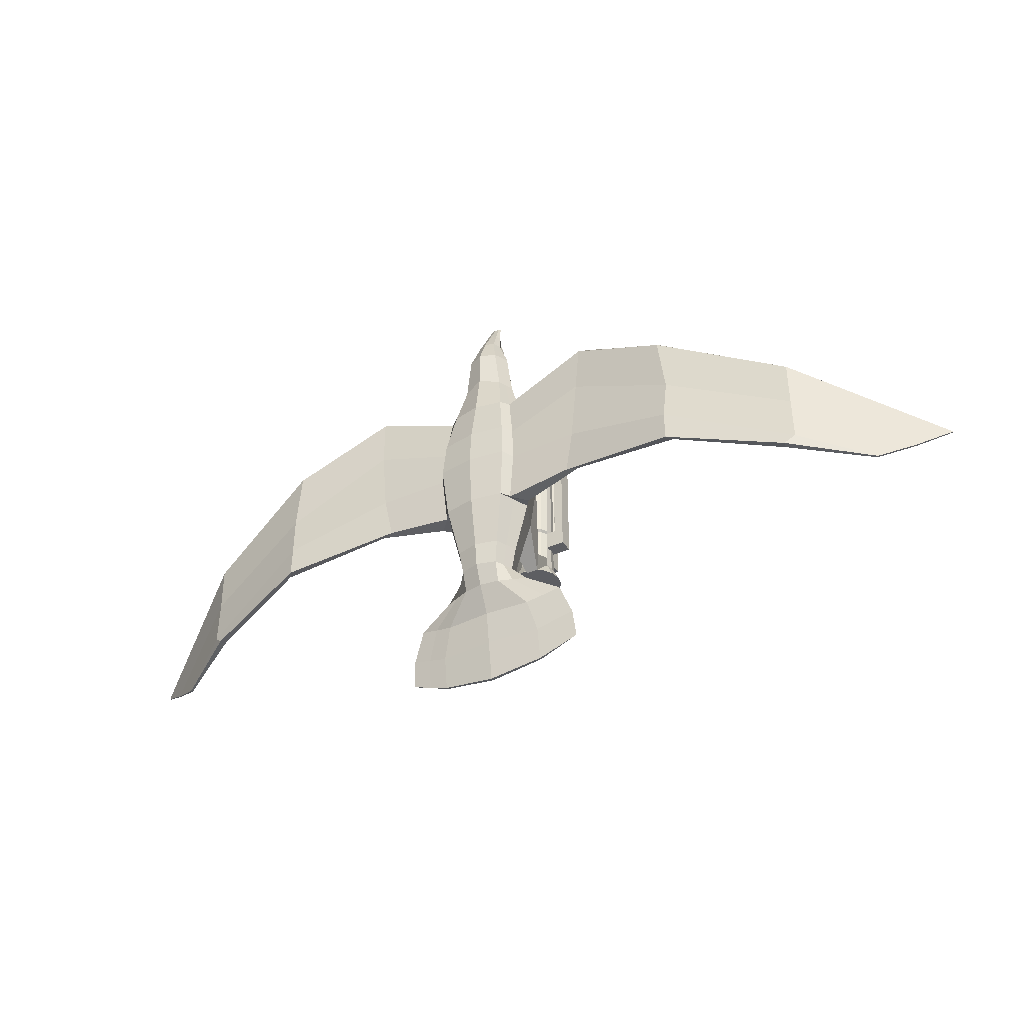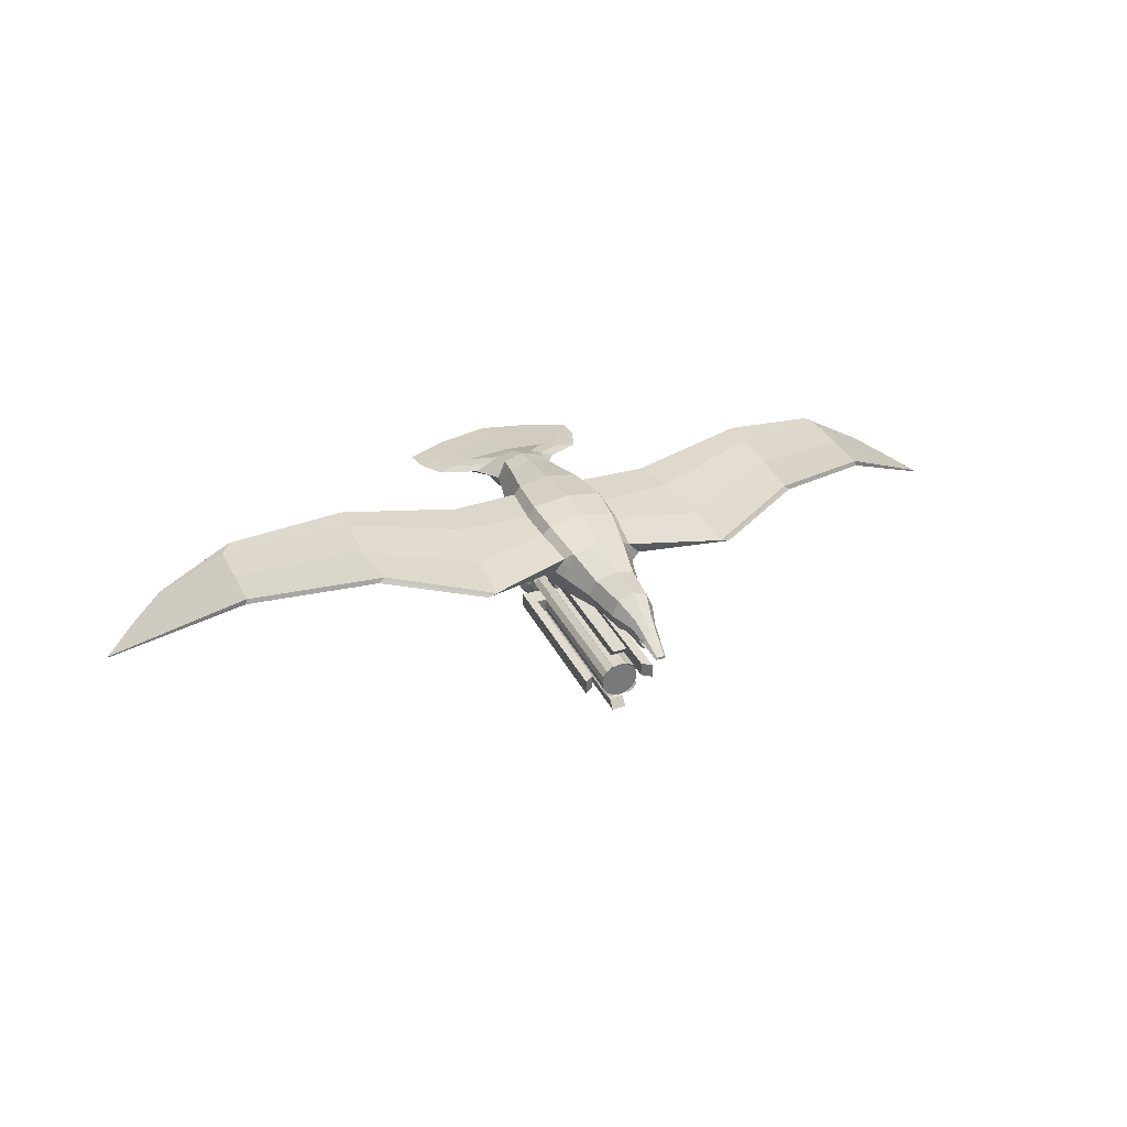
<metadata>
{"format":"obj","ext":"obj","renderer":"f3d","projection":"perspective","resolution":1024,"background":"white","views":[{"elev":-38.7,"azim":-150.2,"up":"+Z"},{"elev":33.4,"azim":-23.0,"up":"+Y"}]}
</metadata>
<code>
o Cylinder
v -0.3884 0.1609 2.31
v -0.5455 0.2259 -2.342
v -0.2972 0.2972 2.31
v -0.4175 0.4175 -2.342
v -0.1609 0.3884 2.31
v -0.2259 0.5455 -2.342
v -0.3884 0.1609 -2.012
v -0.3884 0.1609 -1.789
v -0.3884 0.1609 -1.065
v -0.2973 0.2972 -2.012
v -0.2973 0.2972 -1.789
v -0.2973 0.2972 -1.065
v -0.1609 0.3884 -2.012
v -0.1609 0.3884 -1.789
v -0.1609 0.3884 -1.065
v -0.3884 0.1609 -1.486
v -0.2973 0.2972 -1.486
v -0.1609 0.3884 -1.486
v -0.1609 0.8117 -1.065
v -0.1609 0.8117 -1.486
v -0.8194 0.1609 -1.065
v -0.8194 0.1609 -1.486
v -0.1609 0.6169 -1.486
v -0.1609 0.6169 -1.065
v -0.6092 0.1609 -1.486
v -0.6092 0.1609 -1.065
v -0.8194 0.1609 2.31
v -0.6092 0.1609 2.154
v -0.4181 0.1906 2.342
v -0.327 0.327 2.342
v -0.1906 0.4181 2.342
v -0.4181 0.1906 -1.012
v -0.327 0.327 -1.012
v -0.1906 0.4181 -1.012
v -0.1609 0.8117 2.31
v -0.1609 0.6169 2.154
v -0.4204 0 2.31
v -0.5904 0 -2.342
v -0.3884 -0.1609 2.31
v -0.5455 -0.2259 -2.342
v -0.2972 -0.2972 2.31
v -0.4175 -0.4175 -2.342
v -0.1609 -0.3884 2.31
v -0.2259 -0.5455 -2.342
v -0.4204 0 -2.012
v -0.4204 0 -1.789
v -0.4204 0 -1.065
v -0.3884 -0.1609 -2.012
v -0.3884 -0.1609 -1.789
v -0.3884 -0.1609 -1.065
v -0.2973 -0.2972 -2.012
v -0.2973 -0.2972 -1.789
v -0.2973 -0.2972 -1.065
v -0.1609 -0.3884 -2.012
v -0.1609 -0.3884 -1.789
v -0.1609 -0.3884 -1.065
v -0.4204 0 -1.486
v -0.3884 -0.1609 -1.486
v -0.2973 -0.2972 -1.486
v -0.1609 -0.3884 -1.486
v -0.1609 -0.8117 -1.065
v -0.1609 -0.8117 -1.486
v -0.8194 0 -1.065
v -0.8194 -0.1609 -1.065
v -0.8194 0 -1.486
v -0.8194 -0.1609 -1.486
v -0.1609 -0.6169 -1.486
v -0.1609 -0.6169 -1.065
v -0.6092 0 -1.486
v -0.6092 -0.1609 -1.486
v -0.6092 -0.1609 -1.065
v -0.6092 0 -1.065
v -0.8194 -0 2.31
v -0.8194 -0.1609 2.31
v -0.6092 -0.1609 2.154
v -0.6092 -0 2.154
v -0.4181 -0.1906 2.342
v -0.327 -0.327 2.342
v -0.1906 -0.4181 2.342
v -0.4181 -0.1906 -1.012
v -0.327 -0.327 -1.012
v -0.1906 -0.4181 -1.012
v -0.1609 -0.8117 2.31
v -0.1609 -0.6169 2.154
v -1.183 1.941 -6.032
v -0.03296 1.937 4.355
v -1.186 2.002 -6.039
v -0.08241 1.989 4.351
v -2.063 1.961 -5.707
v -0.1177 1.954 4.353
v -1.348 2.096 -4.603
v -0.6942 2.089 -3.947
v -0.4196 1.8 -3.544
v -0.4919 1.732 -3.03
v -0.7 1.524 -1.877
v -0.8041 1.422 -0.7449
v -0.7507 1.482 0.07177
v -0.6025 1.663 1.057
v -0.4435 1.87 1.997
v -0.3365 1.918 2.923
v -0.1874 2.035 3.492
v -0.9887 2.233 -4.618
v -0.4134 2.512 -3.998
v -0.4231 2.644 -3.544
v -0.4919 2.715 -3.03
v -0.6989 2.918 -1.877
v -0.8041 3.025 -0.7449
v -0.7507 2.965 0.07177
v -0.6025 2.783 1.057
v -0.4506 2.574 1.934
v -0.3365 2.59 2.881
v -0.1874 2.409 3.467
v -1.758 2.14 -4.435
v -1 2.258 -3.97
v -0.6022 2.218 -3.544
v -0.7027 2.224 -3.03
v -1.004 2.215 -1.877
v -1.148 2.222 -0.7449
v -1.068 2.224 0.07177
v -0.8452 2.217 1.057
v -0.6017 2.222 1.935
v -0.4808 2.254 2.902
v -0.2677 2.222 3.48
v -1.395 2.005 -5.317
v -1.179 2.109 -5.329
v -2.016 2.04 -5.106
v -1.185 1.971 -6.036
v -0.1684 0.7548 -2.114
v -0.4813 0.7548 -2.114
v -0.4408 0.7548 -2.555
v -0.1684 0.7548 -2.555
v -0.262 1.978 3.209
v -0.262 2.501 3.173
v -0.3743 2.239 3.191
v -0.03099 1.94 4.078
v -0.04332 1.934 4.079
v -1.625 1.981 -5.873
v -0.1001 1.971 4.352
v -1.374 2.184 -4.526
v -0.7093 2.386 -3.984
v -0.5133 2.431 -3.544
v -0.5973 2.47 -3.03
v -0.8511 2.562 -1.877
v -5.15 2.819 -0.5688
v -7.62 2.157 -1.701
v -0.7235 2.498 1.057
v -0.5262 2.398 1.935
v -0.4086 2.422 2.892
v -0.2276 2.315 3.473
v -1.598 2.074 -5.217
v -0.3181 2.37 3.182
v -9.08 1.373 -3.164
v -9.822 0.9138 -2.824
v -10.54 0.4605 -2.421
v -9.056 1.333 -3.164
v -9.799 0.8766 -2.824
v -10.52 0.4324 -2.421
v -9.068 1.353 -3.164
v -9.81 0.8952 -2.824
v -10.53 0.4465 -2.421
v -2.921 2.687 0.6002
v -1.228 2.403 0.02214
v -1.141 2.388 -1.898
v -2.591 2.689 -1.753
v -5.075 2.938 -2.146
v -7.39 2.3 -2.892
v -7.652 2.21 -0.6918
v -5.005 2.928 0.6898
v -2.91 2.671 1.764
v -1.025 2.388 0.9972
v -0.9905 2.552 -1.898
v -2.465 2.731 -1.753
v -5.018 3.016 -2.146
v -7.403 2.374 -2.892
v -7.416 2.448 -2.892
v -4.961 3.094 -2.146
v -2.34 2.772 -1.753
v -0.8407 2.72 -1.898
v -0.7842 2.657 0.9972
v -7.62 2.341 -0.6918
v -7.636 2.276 -0.6918
v -4.938 2.987 0.6898
v -2.807 2.694 1.764
v -0.904 2.522 0.9972
v -7.611 2.162 -2.68
v -5.094 2.902 -1.493
v -2.811 2.696 -0.8061
v -1.293 2.397 -0.7864
v -0.9147 2.749 0.02214
v -2.65 2.813 0.6002
v -5.011 3.003 -0.5688
v -7.624 2.329 -1.701
v -0.9516 2.773 -0.7864
v -2.52 2.821 -0.8061
v -4.953 3.09 -1.493
v -7.637 2.336 -2.68
v -2.704 2.731 1.764
v -4.872 3.046 0.6898
v 0.3884 0.1609 2.31
v 0.5455 0.2259 -2.342
v 0.2973 0.2972 2.31
v 0.4175 0.4175 -2.342
v 0.1609 0.3884 2.31
v 0.2259 0.5455 -2.342
v 0 0.4204 2.31
v -0 0.5904 -2.342
v 0.3884 0.1609 -2.012
v 0.3884 0.1609 -1.789
v 0.3884 0.1609 -1.065
v 0.2972 0.2972 -2.012
v 0.2972 0.2972 -1.789
v 0.2972 0.2972 -1.065
v 0.1609 0.3884 -2.012
v 0.1609 0.3884 -1.789
v 0.1609 0.3884 -1.065
v -0 0.4204 -2.012
v -0 0.4204 -1.789
v -0 0.4204 -1.065
v 0.3884 0.1609 -1.486
v 0.2972 0.2972 -1.486
v 0.1609 0.3884 -1.486
v -0 0.4204 -1.486
v 0.1609 0.8117 -1.065
v -0 0.8117 -1.065
v 0.1609 0.8117 -1.486
v -0 0.8117 -1.486
v 0.8194 0.1609 -1.065
v 0.8194 0.1609 -1.486
v -0 0.6169 -1.486
v 0.1609 0.6169 -1.486
v 0.1609 0.6169 -1.065
v -0 0.6169 -1.065
v 0.6092 0.1609 -1.486
v 0.6092 0.1609 -1.065
v 0.8194 0.1609 2.31
v 0.6092 0.1609 2.154
v 0.4181 0.1906 2.342
v 0.327 0.327 2.342
v 0.1906 0.4181 2.342
v 0.4181 0.1906 -1.012
v 0.327 0.327 -1.012
v 0.1906 0.4181 -1.012
v 0.1609 0.8117 2.31
v 0 0.8117 2.31
v 0.1609 0.6169 2.154
v 0 0.6169 2.154
v 0.4204 0 2.31
v 0.5904 0 -2.342
v 0.3884 -0.1609 2.31
v 0.5455 -0.2259 -2.342
v 0.2973 -0.2972 2.31
v 0.4175 -0.4175 -2.342
v 0.1609 -0.3884 2.31
v 0.2259 -0.5455 -2.342
v 0 -0.4204 2.31
v -0 -0.5904 -2.342
v 0.4204 0 -2.012
v 0.4204 0 -1.789
v 0.4204 0 -1.065
v 0.3884 -0.1609 -2.012
v 0.3884 -0.1609 -1.789
v 0.3884 -0.1609 -1.065
v 0.2972 -0.2972 -2.012
v 0.2972 -0.2972 -1.789
v 0.2972 -0.2972 -1.065
v 0.1609 -0.3884 -2.012
v 0.1609 -0.3884 -1.789
v 0.1609 -0.3884 -1.065
v -0 -0.4204 -2.012
v -0 -0.4204 -1.789
v -0 -0.4204 -1.065
v 0.4204 0 -1.486
v 0.3884 -0.1609 -1.486
v 0.2972 -0.2972 -1.486
v 0.1609 -0.3884 -1.486
v -0 -0.4204 -1.486
v 0.1609 -0.8117 -1.065
v -0 -0.8117 -1.065
v 0.1609 -0.8117 -1.486
v -0 -0.8117 -1.486
v 0.8194 0 -1.065
v 0.8194 -0.1609 -1.065
v 0.8194 0 -1.486
v 0.8194 -0.1609 -1.486
v -0 -0.6169 -1.486
v 0.1609 -0.6169 -1.486
v 0.1609 -0.6169 -1.065
v -0 -0.6169 -1.065
v 0.6092 0 -1.486
v 0.6092 -0.1609 -1.486
v 0.6092 -0.1609 -1.065
v 0.6092 0 -1.065
v 0.8194 -0 2.31
v 0.8194 -0.1609 2.31
v 0.6092 -0.1609 2.154
v 0.6092 -0 2.154
v 0.4181 -0.1906 2.342
v 0.327 -0.327 2.342
v 0.1906 -0.4181 2.342
v 0.4181 -0.1906 -1.012
v 0.327 -0.327 -1.012
v 0.1906 -0.4181 -1.012
v 0.1609 -0.8117 2.31
v 0 -0.8117 2.31
v 0.1609 -0.6169 2.154
v 0 -0.6169 2.154
v 1.183 1.941 -6.032
v 0.03297 1.937 4.355
v 1.186 2.002 -6.039
v 0.08241 1.989 4.351
v 2.063 1.961 -5.707
v 0.1177 1.954 4.353
v 1.348 2.096 -4.603
v 0.6942 2.089 -3.947
v 0.4196 1.8 -3.544
v 0.4919 1.732 -3.03
v 0.7 1.524 -1.877
v 0.8041 1.422 -0.7449
v 0.7507 1.482 0.07177
v 0.6025 1.663 1.057
v 0.4435 1.87 1.997
v 0.3365 1.918 2.923
v 0.1874 2.035 3.492
v 0.9887 2.233 -4.618
v 0.4134 2.512 -3.998
v 0.4231 2.644 -3.544
v 0.4919 2.715 -3.03
v 0.6989 2.918 -1.877
v 0.8041 3.025 -0.7449
v 0.7507 2.965 0.07177
v 0.6025 2.783 1.057
v 0.4506 2.574 1.934
v 0.3365 2.59 2.881
v 0.1874 2.409 3.467
v 1.758 2.14 -4.435
v 1 2.258 -3.97
v 0.6022 2.218 -3.544
v 0.7027 2.224 -3.03
v 1.004 2.215 -1.877
v 1.148 2.222 -0.7449
v 1.068 2.224 0.07177
v 0.8452 2.217 1.057
v 0.6017 2.222 1.935
v 0.4808 2.254 2.902
v 0.2677 2.222 3.48
v 1.395 2.005 -5.317
v 1.179 2.109 -5.329
v 2.016 2.04 -5.106
v 1.185 1.971 -6.036
v 0.1684 0.7548 -2.114
v 0.4813 0.7548 -2.114
v 0.4408 0.7548 -2.555
v 0.1684 0.7548 -2.555
v -1.1e-05 1.976 -6.209
v 1e-06 1.949 4.354
v -8e-06 2.063 -6.22
v 1e-06 2.004 4.35
v -9e-06 2.02 -6.215
v 1e-06 1.979 4.352
v -1e-06 2.145 -4.6
v -1e-06 1.947 -3.937
v -1e-06 1.673 -3.544
v -0 1.595 -3.03
v -0 1.364 -1.877
v -0 1.251 -0.7449
v 0 1.318 0.07177
v 0 1.519 1.057
v 0 1.733 2.054
v 1e-06 1.832 2.929
v 1e-06 1.954 3.498
v 1e-06 2.489 3.462
v 1e-06 2.734 2.873
v 0 2.741 2.059
v 0 2.904 1.057
v 0 3.083 0.07177
v 0 3.142 -0.7449
v -0 3.042 -1.877
v -0 2.837 -3.03
v -0 2.768 -3.544
v -1e-06 2.587 -4.004
v -1e-06 2.298 -4.62
v -1e-06 2.194 -5.331
v -2e-06 2.07 -5.315
v 1e-06 1.895 3.214
v 1e-06 2.613 3.166
v 0.262 1.978 3.209
v 0.262 2.501 3.173
v 0.3743 2.239 3.191
v 0.03099 1.94 4.078
v 1e-06 1.927 4.079
v 1e-06 1.92 4.08
v 0.04332 1.934 4.079
v 1e-06 1.991 4.351
v 1.625 1.981 -5.873
v 0.1001 1.971 4.352
v 1.374 2.184 -4.526
v 0.7093 2.386 -3.984
v 0.5133 2.431 -3.544
v 0.5973 2.47 -3.03
v 0.8511 2.562 -1.877
v 5.15 2.819 -0.5688
v 7.62 2.157 -1.701
v 0.7235 2.498 1.057
v 0.5262 2.398 1.935
v 0.4086 2.422 2.892
v 0.2276 2.315 3.473
v 1.598 2.074 -5.217
v 0.3181 2.37 3.182
v 9.08 1.373 -3.164
v 9.822 0.9138 -2.824
v 10.54 0.4605 -2.421
v 9.056 1.333 -3.164
v 9.799 0.8766 -2.824
v 10.52 0.4324 -2.421
v 9.068 1.353 -3.164
v 9.81 0.8952 -2.824
v 10.53 0.4465 -2.421
v 2.921 2.687 0.6002
v 1.228 2.403 0.02213
v 1.141 2.388 -1.898
v 2.591 2.689 -1.753
v 5.075 2.938 -2.146
v 7.39 2.3 -2.892
v 7.652 2.21 -0.6918
v 5.005 2.928 0.6898
v 2.91 2.671 1.764
v 1.025 2.388 0.9972
v 0.9905 2.552 -1.898
v 2.465 2.731 -1.753
v 5.018 3.016 -2.146
v 7.403 2.374 -2.892
v 7.416 2.448 -2.892
v 4.961 3.094 -2.146
v 2.34 2.772 -1.753
v 0.8407 2.72 -1.898
v 0.7842 2.657 0.9972
v 7.62 2.341 -0.6918
v 7.636 2.276 -0.6918
v 4.938 2.987 0.6898
v 2.807 2.694 1.764
v 0.904 2.522 0.9972
v 7.611 2.162 -2.68
v 5.094 2.902 -1.493
v 2.811 2.696 -0.8061
v 1.293 2.397 -0.7864
v 0.9147 2.749 0.02214
v 2.65 2.813 0.6002
v 5.011 3.003 -0.5688
v 7.624 2.329 -1.701
v 0.9516 2.773 -0.7864
v 2.52 2.821 -0.8061
v 4.953 3.09 -1.493
v 7.637 2.336 -2.68
v 2.704 2.731 1.764
v 4.872 3.046 0.6898
v 1e-06 1.802 3.692
v -0.1432 1.848 3.689
v -0.1024 1.877 3.818
v 1e-06 1.833 3.821
v 0.1432 1.848 3.689
v 0.1024 1.877 3.818
v 1e-06 1.952 3.926
v 1e-06 2.246 3.906
v -0.1102 1.986 3.924
v -0.1349 2.199 3.909
v -0.1927 2.088 3.917
v -0.1638 2.143 3.913
v 0.1102 1.986 3.924
v 0.1349 2.199 3.909
v 0.1927 2.088 3.917
v 0.1638 2.143 3.913
f 45 7 2 38
f 7 10 4 2
f 10 13 6 4
f 13 216 206 6
f 37 1 9 47
f 57 16 8 46
f 46 8 7 45
f 9 32 33 12
f 16 17 11 8
f 12 33 34 15
f 17 18 14 11
f 11 14 13 10
f 5 205 218 15
f 18 222 217 14
f 14 217 216 13
f 69 65 22 25
f 9 12 17 16
f 12 15 18 17
f 23 20 226 229
f 19 224 226 20
f 24 19 20 23
f 63 21 22 65
f 25 22 21 26
f 26 28 76 72
f 18 23 229 222
f 15 24 23 18
f 218 232 24 15
f 57 69 25 16
f 16 25 26 9
f 9 26 72 47
f 232 246 36 24
f 28 27 73 76
f 21 27 28 26
f 63 73 27 21
f 29 30 33 32
f 30 31 34 33
f 15 34 31 5
f 5 31 30 3
f 3 30 29 1
f 1 29 32 9
f 244 35 36 246
f 24 36 35 19
f 19 35 244 224
f 45 38 40 48
f 48 40 42 51
f 51 42 44 54
f 54 44 256 269
f 37 47 50 39
f 57 46 49 58
f 46 45 48 49
f 50 53 81 80
f 58 49 52 59
f 49 48 51 52
f 53 56 82 81
f 59 52 55 60
f 52 51 54 55
f 43 56 271 255
f 60 55 270 276
f 55 54 269 270
f 69 70 66 65
f 50 58 59 53
f 53 59 60 56
f 67 285 280 62
f 61 62 280 278
f 68 67 62 61
f 63 65 66 64
f 70 71 64 66
f 71 72 76 75
f 60 276 285 67
f 56 60 67 68
f 271 56 68 288
f 57 58 70 69
f 58 50 71 70
f 50 47 72 71
f 288 68 84 306
f 75 76 73 74
f 64 71 75 74
f 63 64 74 73
f 77 80 81 78
f 78 81 82 79
f 56 43 79 82
f 43 41 78 79
f 41 39 77 78
f 39 50 80 77
f 304 306 84 83
f 68 61 83 84
f 61 278 304 83
f 462 355 86 464
f 463 465 88 357
f 85 127 358 354
f 467 138 88 465
f 138 393 357 88
f 87 356 358 127
f 464 86 90 466
f 86 355 359 90
f 383 360 91 124
f 360 361 92 91
f 361 362 93 92
f 362 363 94 93
f 363 364 95 94
f 365 366 97 96
f 366 367 98 97
f 367 368 99 98
f 368 369 100 99
f 457 456 391 136
f 382 125 102 381
f 381 102 103 380
f 380 103 104 379
f 379 104 105 378
f 378 105 106 377
f 377 106 107 376
f 376 107 108 375
f 375 108 109 374
f 374 109 110 373
f 373 110 111 372
f 385 133 112 371
f 150 139 102 125
f 139 140 103 102
f 140 141 104 103
f 141 142 105 104
f 142 143 106 105
f 185 145 156 155
f 145 167 157 156
f 453 409 432
f 146 147 110 109
f 147 148 111 110
f 151 149 112 133
f 124 91 113 126
f 91 92 114 113
f 92 93 115 114
f 93 94 116 115
f 94 95 117 116
f 95 96 118 117
f 96 97 119 118
f 97 98 120 119
f 98 99 121 120
f 99 100 122 121
f 132 101 123 134
f 354 383 124 85
f 356 87 125 382
f 137 150 125 87
f 85 124 126 89
f 87 127 89 137
f 85 89 127
f 365 96 129 128
f 95 364 131 130
f 96 95 130 129
f 364 365 128 131
f 369 384 132 100
f 372 111 133 385
f 148 151 133 111
f 100 132 134 122
f 391 390 135 136
f 458 457 136 135
f 459 458 135 390
f 466 90 138 467
f 90 359 393 138
f 126 113 139 150
f 113 114 140 139
f 114 115 141 140
f 115 116 142 141
f 116 117 143 142
f 167 181 160 157
f 449 410 409 453
f 181 180 154 160
f 120 121 147 146
f 121 122 148 147
f 134 123 149 151
f 89 126 150 137
f 2 4 6 206 204 202 200 248 250 252 254 256 44 42 40 38
f 122 134 151 148
f 423 412 442
f 158 159 153 152
f 159 160 154 153
f 412 415 416 413
f 155 156 159 158
f 156 157 160 159
f 415 409 410 416
f 180 192 153 154
f 192 196 152 153
f 442 412 413 402
f 118 119 162 188
f 188 162 161 187
f 187 161 144 186
f 186 144 145 185
f 119 120 170 162
f 162 170 169 161
f 161 169 168 144
f 144 168 167 145
f 143 117 163 171
f 171 163 164 172
f 172 164 165 173
f 173 165 166 174
f 120 146 184 170
f 170 184 183 169
f 169 183 182 168
f 168 182 181 167
f 106 143 171 178
f 178 171 172 177
f 177 172 173 176
f 176 173 174 175
f 146 109 179 184
f 182 198 180 181
f 117 118 188 163
f 163 188 187 164
f 164 187 186 165
f 165 186 185 166
f 109 108 189 179
f 179 189 190 197
f 108 107 193 189
f 189 193 194 190
f 190 194 195 191
f 191 195 196 192
f 107 106 178 193
f 193 178 177 194
f 194 177 176 195
f 195 176 175 196
f 131 128 11 10
f 129 130 7 8
f 130 131 10 7
f 128 129 8 11
f 184 179 197 183
f 183 197 198 182
f 197 190 191 198
f 198 191 192 180
f 257 248 200 207
f 207 200 202 210
f 210 202 204 213
f 213 204 206 216
f 247 259 209 199
f 272 258 208 219
f 258 257 207 208
f 209 212 241 240
f 219 208 211 220
f 212 215 242 241
f 220 211 214 221
f 211 210 213 214
f 203 215 218 205
f 221 214 217 222
f 214 213 216 217
f 289 233 228 283
f 209 219 220 212
f 212 220 221 215
f 230 229 226 225
f 223 225 226 224
f 231 230 225 223
f 281 283 228 227
f 233 234 227 228
f 234 292 296 236
f 221 222 229 230
f 215 221 230 231
f 218 215 231 232
f 272 219 233 289
f 219 209 234 233
f 209 259 292 234
f 232 231 245 246
f 236 296 293 235
f 227 234 236 235
f 281 227 235 293
f 237 240 241 238
f 238 241 242 239
f 215 203 239 242
f 203 201 238 239
f 201 199 237 238
f 199 209 240 237
f 244 246 245 243
f 231 223 243 245
f 223 224 244 243
f 257 260 250 248
f 260 263 252 250
f 263 266 254 252
f 266 269 256 254
f 247 249 262 259
f 272 273 261 258
f 258 261 260 257
f 262 300 301 265
f 273 274 264 261
f 261 264 263 260
f 265 301 302 268
f 274 275 267 264
f 264 267 266 263
f 253 255 271 268
f 275 276 270 267
f 267 270 269 266
f 289 283 284 290
f 262 265 274 273
f 265 268 275 274
f 286 279 280 285
f 277 278 280 279
f 287 277 279 286
f 281 282 284 283
f 290 284 282 291
f 291 295 296 292
f 275 286 285 276
f 268 287 286 275
f 271 288 287 268
f 272 289 290 273
f 273 290 291 262
f 262 291 292 259
f 288 306 305 287
f 295 294 293 296
f 282 294 295 291
f 281 293 294 282
f 297 298 301 300
f 298 299 302 301
f 268 302 299 253
f 253 299 298 251
f 251 298 297 249
f 249 297 300 262
f 304 303 305 306
f 287 305 303 277
f 277 303 304 278
f 462 468 308 355
f 463 357 310 469
f 307 354 358 349
f 471 469 310 395
f 395 310 357 393
f 309 349 358 356
f 468 470 312 308
f 308 312 359 355
f 383 346 313 360
f 360 313 314 361
f 361 314 315 362
f 362 315 316 363
f 363 316 317 364
f 365 318 319 366
f 366 319 320 367
f 367 320 321 368
f 368 321 322 369
f 460 392 391 456
f 382 381 324 347
f 381 380 325 324
f 380 379 326 325
f 379 378 327 326
f 378 377 328 327
f 377 376 329 328
f 376 375 330 329
f 375 374 331 330
f 374 373 332 331
f 373 372 333 332
f 385 371 334 387
f 407 347 324 396
f 396 324 325 397
f 397 325 326 398
f 398 326 327 399
f 399 327 328 400
f 402 413 414 424
f 431 415 412 423
f 403 331 332 404
f 404 332 333 405
f 408 387 334 406
f 346 348 335 313
f 313 335 336 314
f 314 336 337 315
f 315 337 338 316
f 316 338 339 317
f 317 339 340 318
f 318 340 341 319
f 319 341 342 320
f 320 342 343 321
f 321 343 344 322
f 386 388 345 323
f 354 307 346 383
f 356 382 347 309
f 394 309 347 407
f 307 311 348 346
f 309 394 311 349
f 307 349 311
f 365 350 351 318
f 317 352 353 364
f 318 351 352 317
f 364 353 350 365
f 369 322 386 384
f 372 385 387 333
f 405 333 387 408
f 322 344 388 386
f 391 392 389 390
f 461 389 392 460
f 459 390 389 461
f 470 471 395 312
f 312 395 393 359
f 348 407 396 335
f 335 396 397 336
f 336 397 398 337
f 337 398 399 338
f 338 399 400 339
f 424 414 417 438
f 432 409 415 431
f 438 417 411 437
f 342 403 404 343
f 343 404 405 344
f 388 408 406 345
f 311 394 407 348
f 37 39 41 43 255 253 251 249 247 199 201 203 205 5 3 1
f 344 405 408 388
f 416 410 411 417
f 413 416 417 414
f 437 411 410 449
f 340 445 419 341
f 445 444 418 419
f 444 443 401 418
f 443 442 402 401
f 341 419 427 342
f 419 418 426 427
f 418 401 425 426
f 401 402 424 425
f 400 428 420 339
f 428 429 421 420
f 429 430 422 421
f 430 431 423 422
f 342 427 441 403
f 427 426 440 441
f 426 425 439 440
f 425 424 438 439
f 328 435 428 400
f 435 434 429 428
f 434 433 430 429
f 433 432 431 430
f 403 441 436 331
f 439 438 437 455
f 339 420 445 340
f 420 421 444 445
f 421 422 443 444
f 422 423 442 443
f 331 436 446 330
f 436 454 447 446
f 330 446 450 329
f 446 447 451 450
f 447 448 452 451
f 448 449 453 452
f 329 450 435 328
f 450 451 434 435
f 451 452 433 434
f 452 453 432 433
f 353 210 211 350
f 351 208 207 352
f 352 207 210 353
f 350 211 208 351
f 441 440 454 436
f 440 439 455 454
f 454 455 448 447
f 455 437 449 448
f 174 166 155 158
f 175 174 158 152
f 166 185 155
f 196 175 152
f 370 459 461 323
f 323 461 460 386
f 386 460 456 384
f 370 101 458 459
f 101 132 457 458
f 132 384 456 457
f 345 406 471 470
f 323 345 470 468
f 406 334 469 471
f 371 463 469 334
f 370 323 468 462
f 123 466 467 149
f 101 464 466 123
f 149 467 465 112
f 371 112 465 463
f 370 462 464 101

</code>
